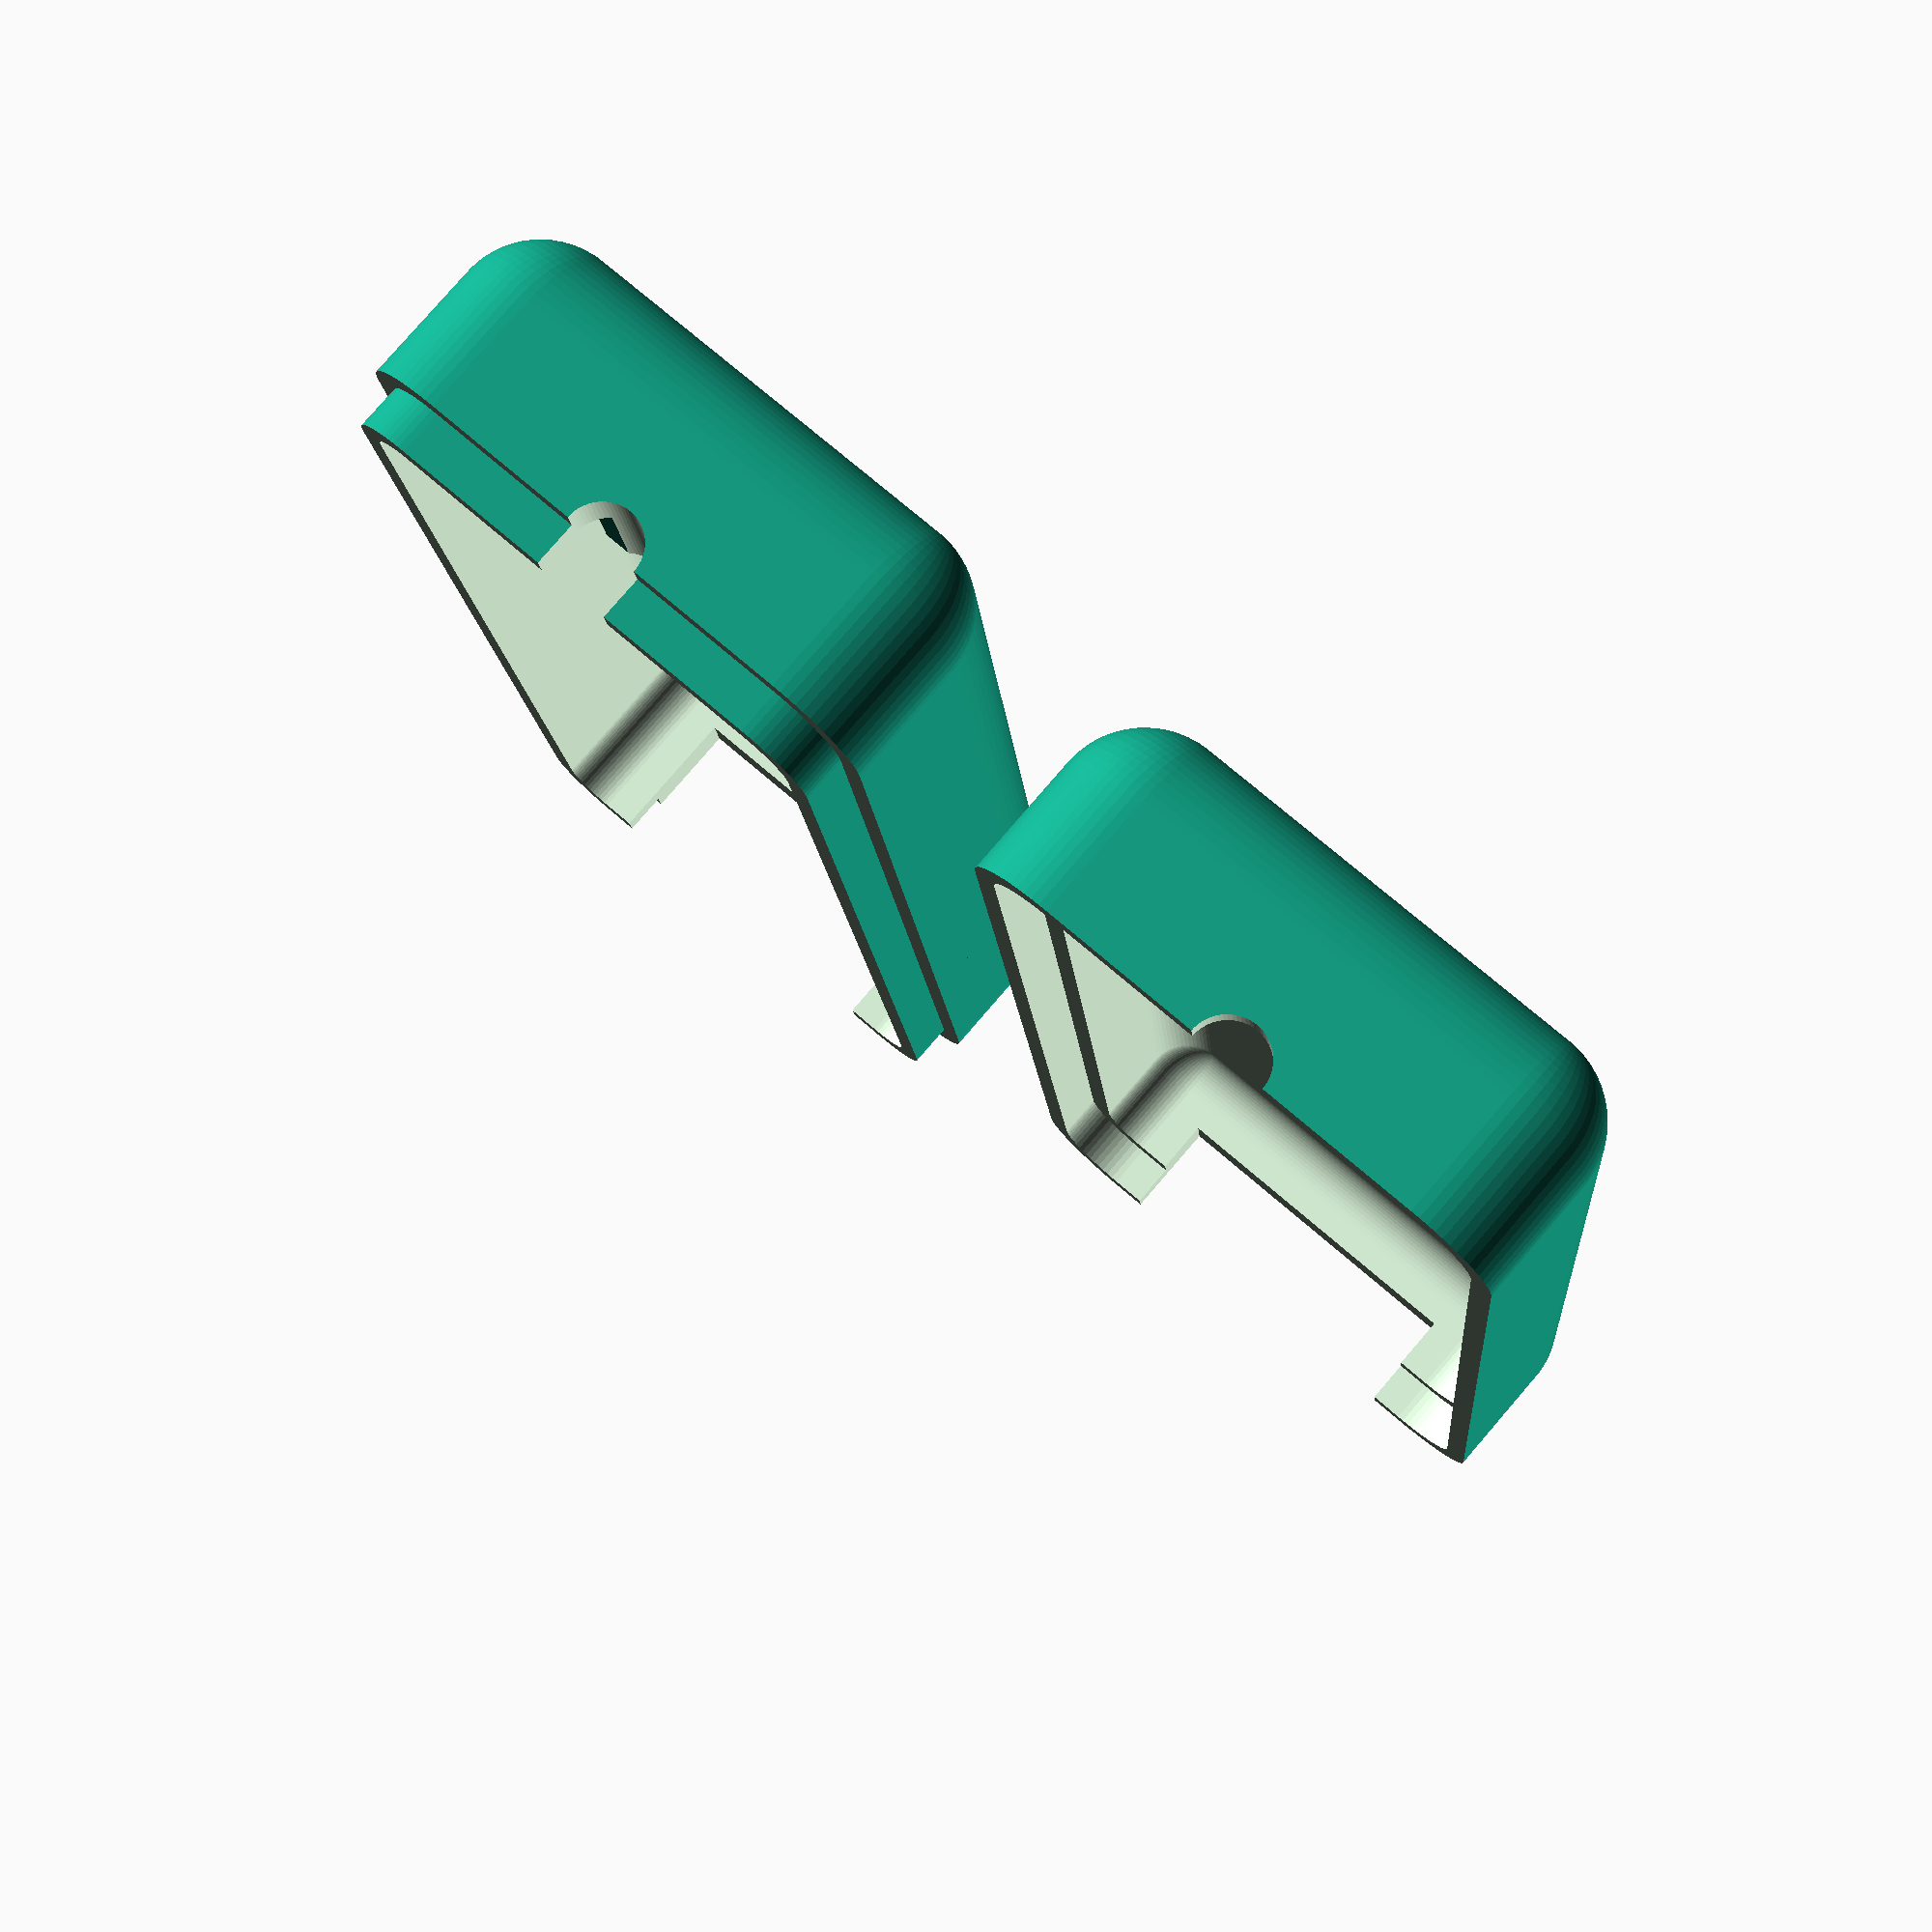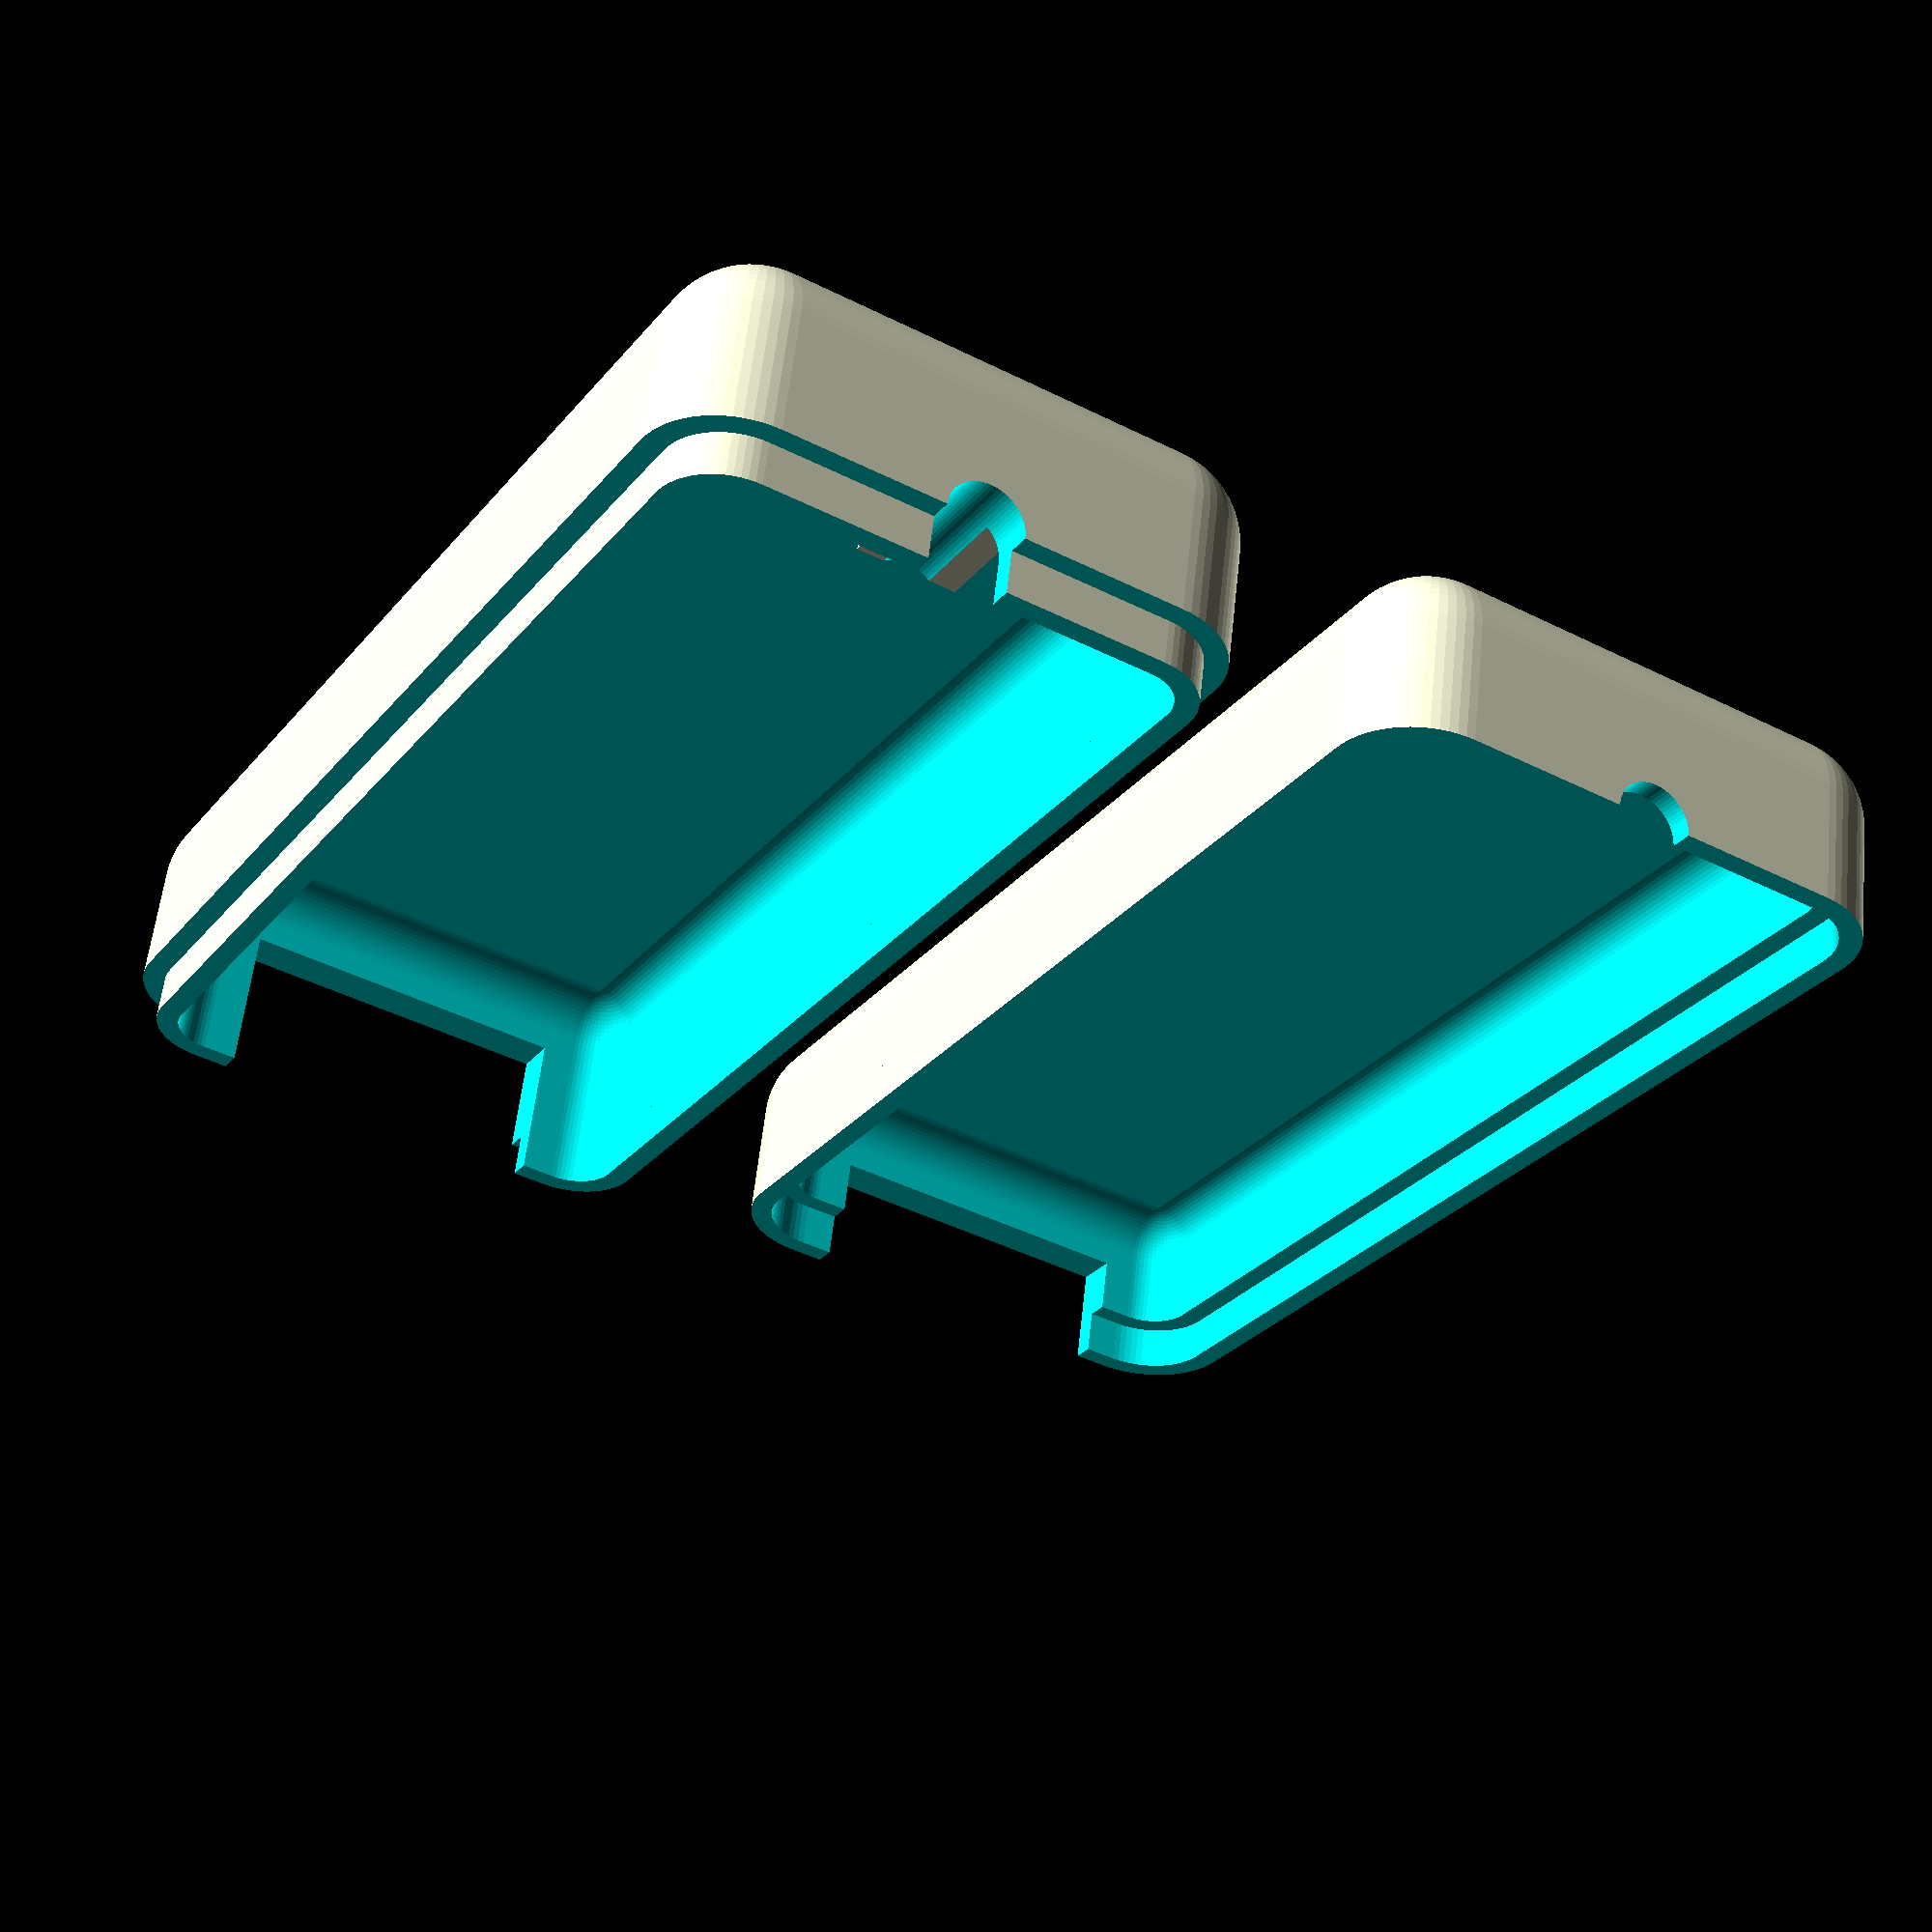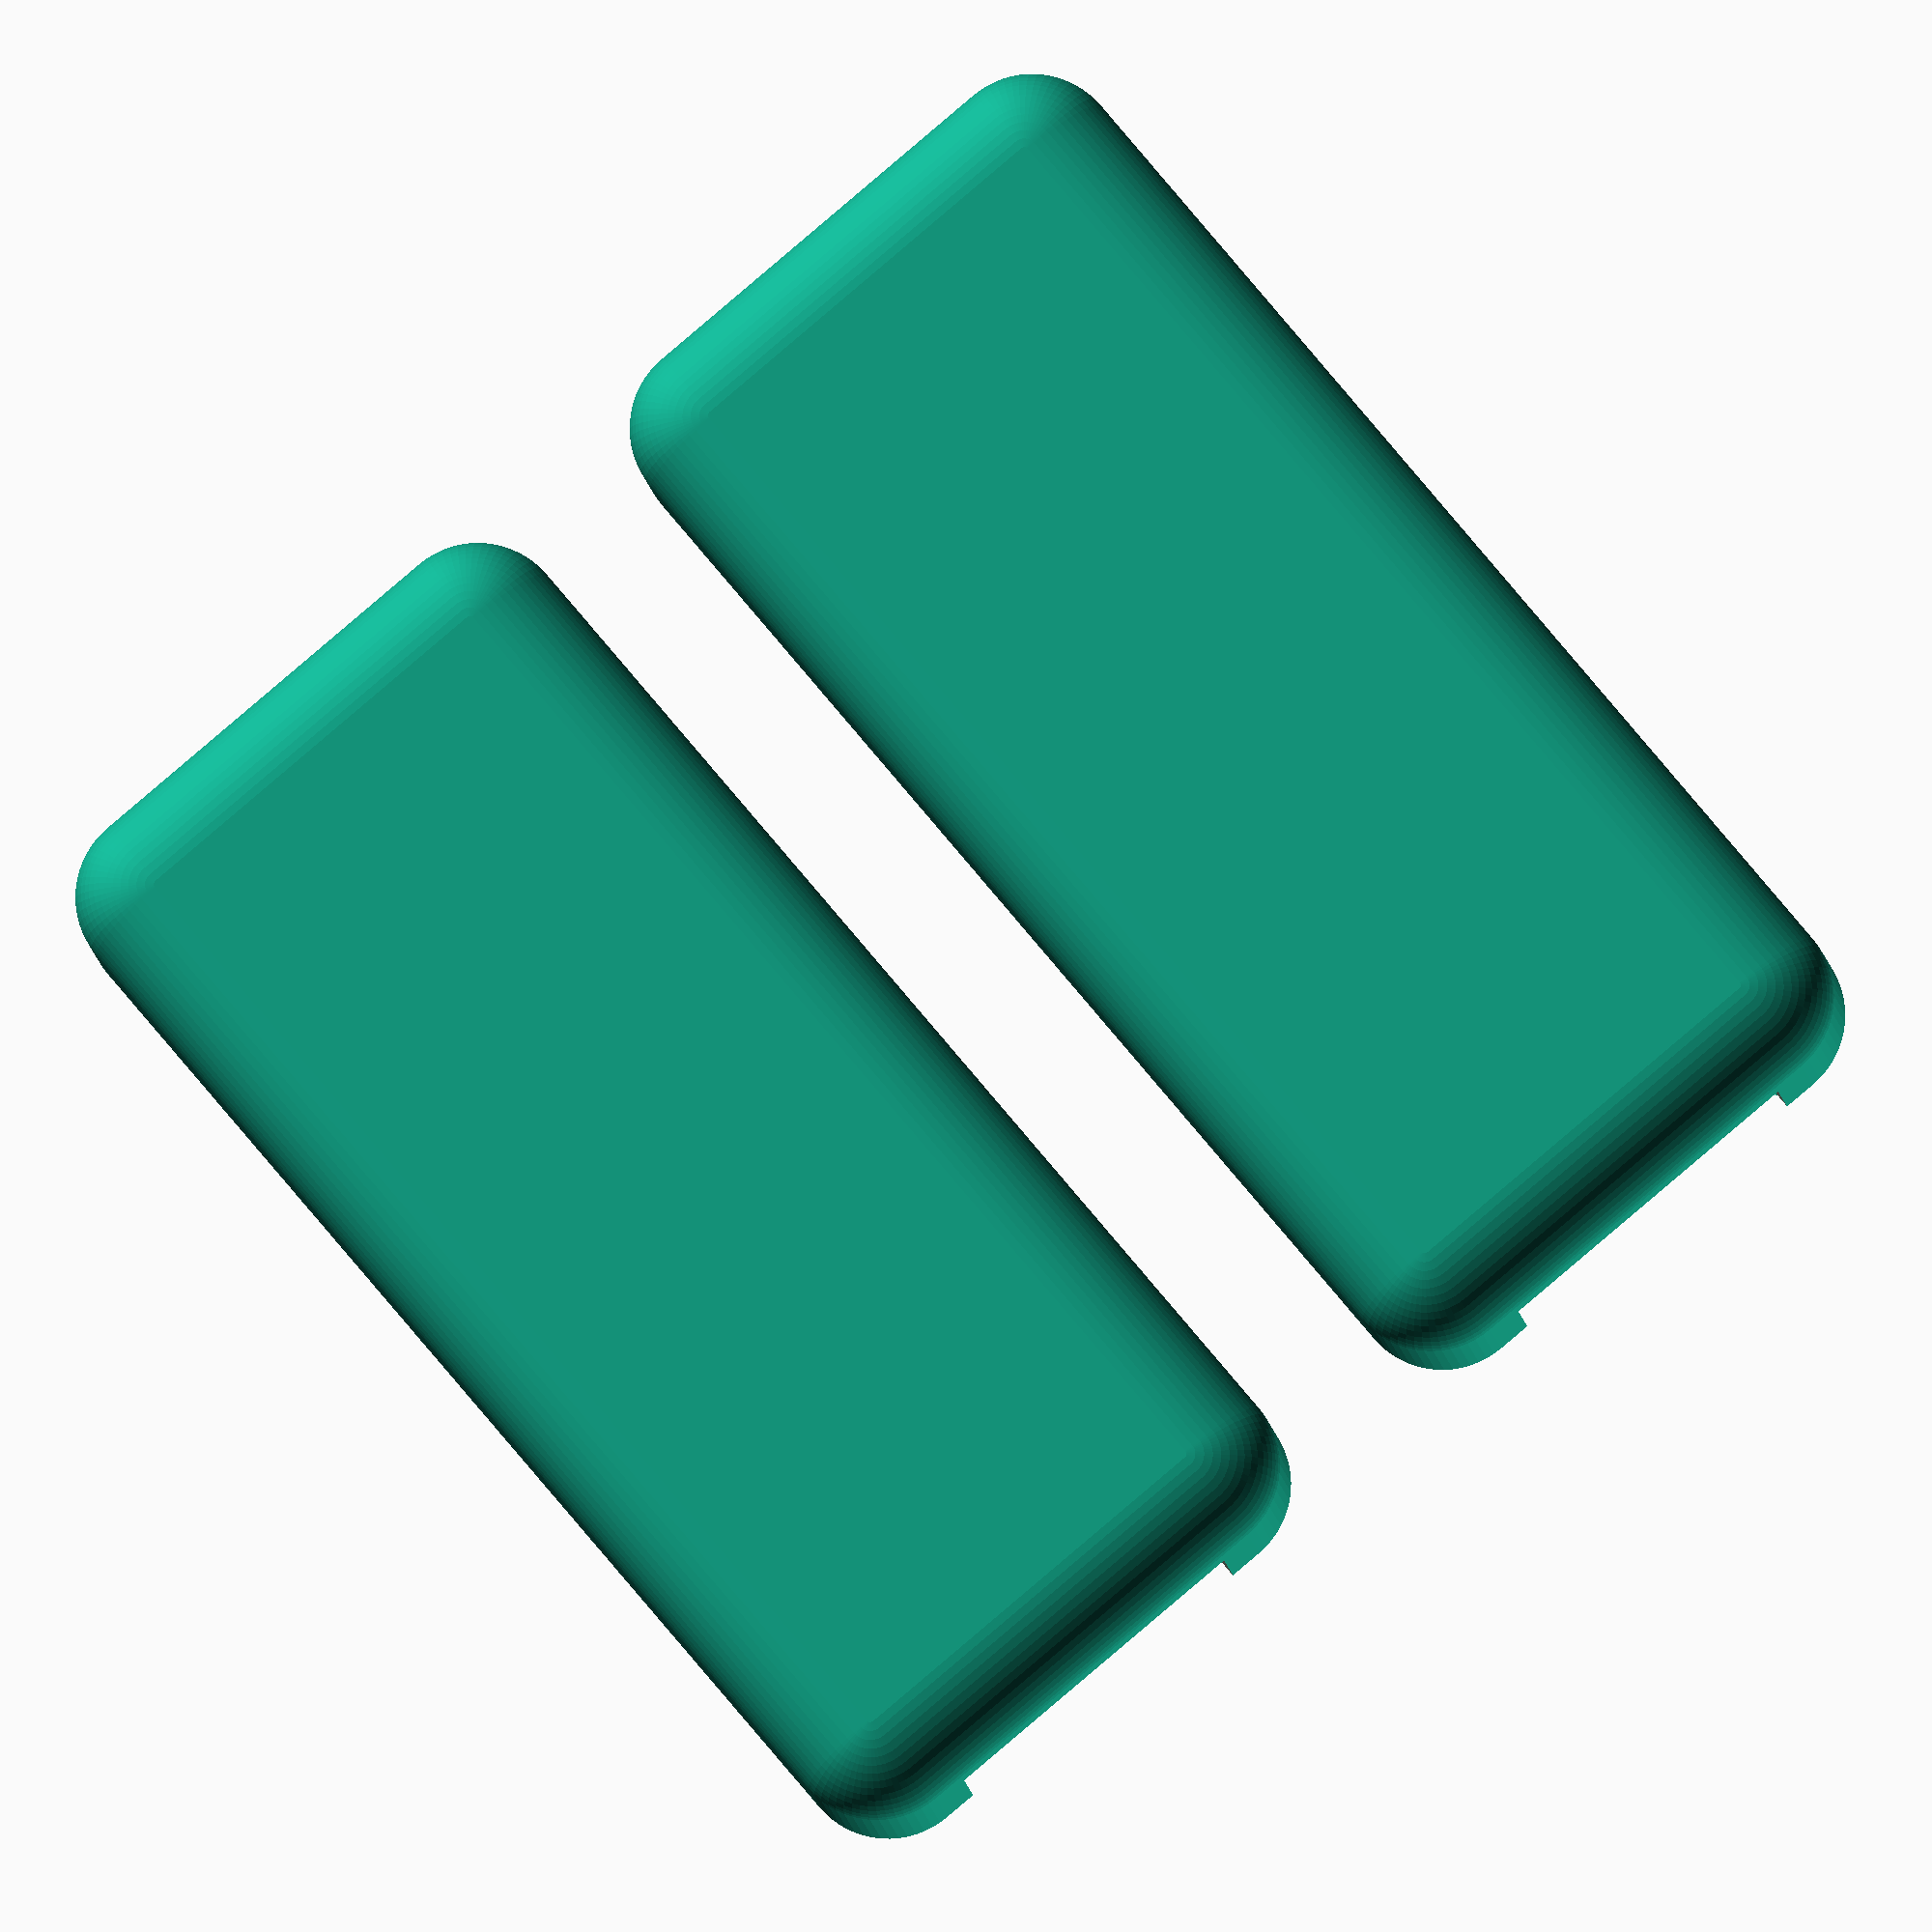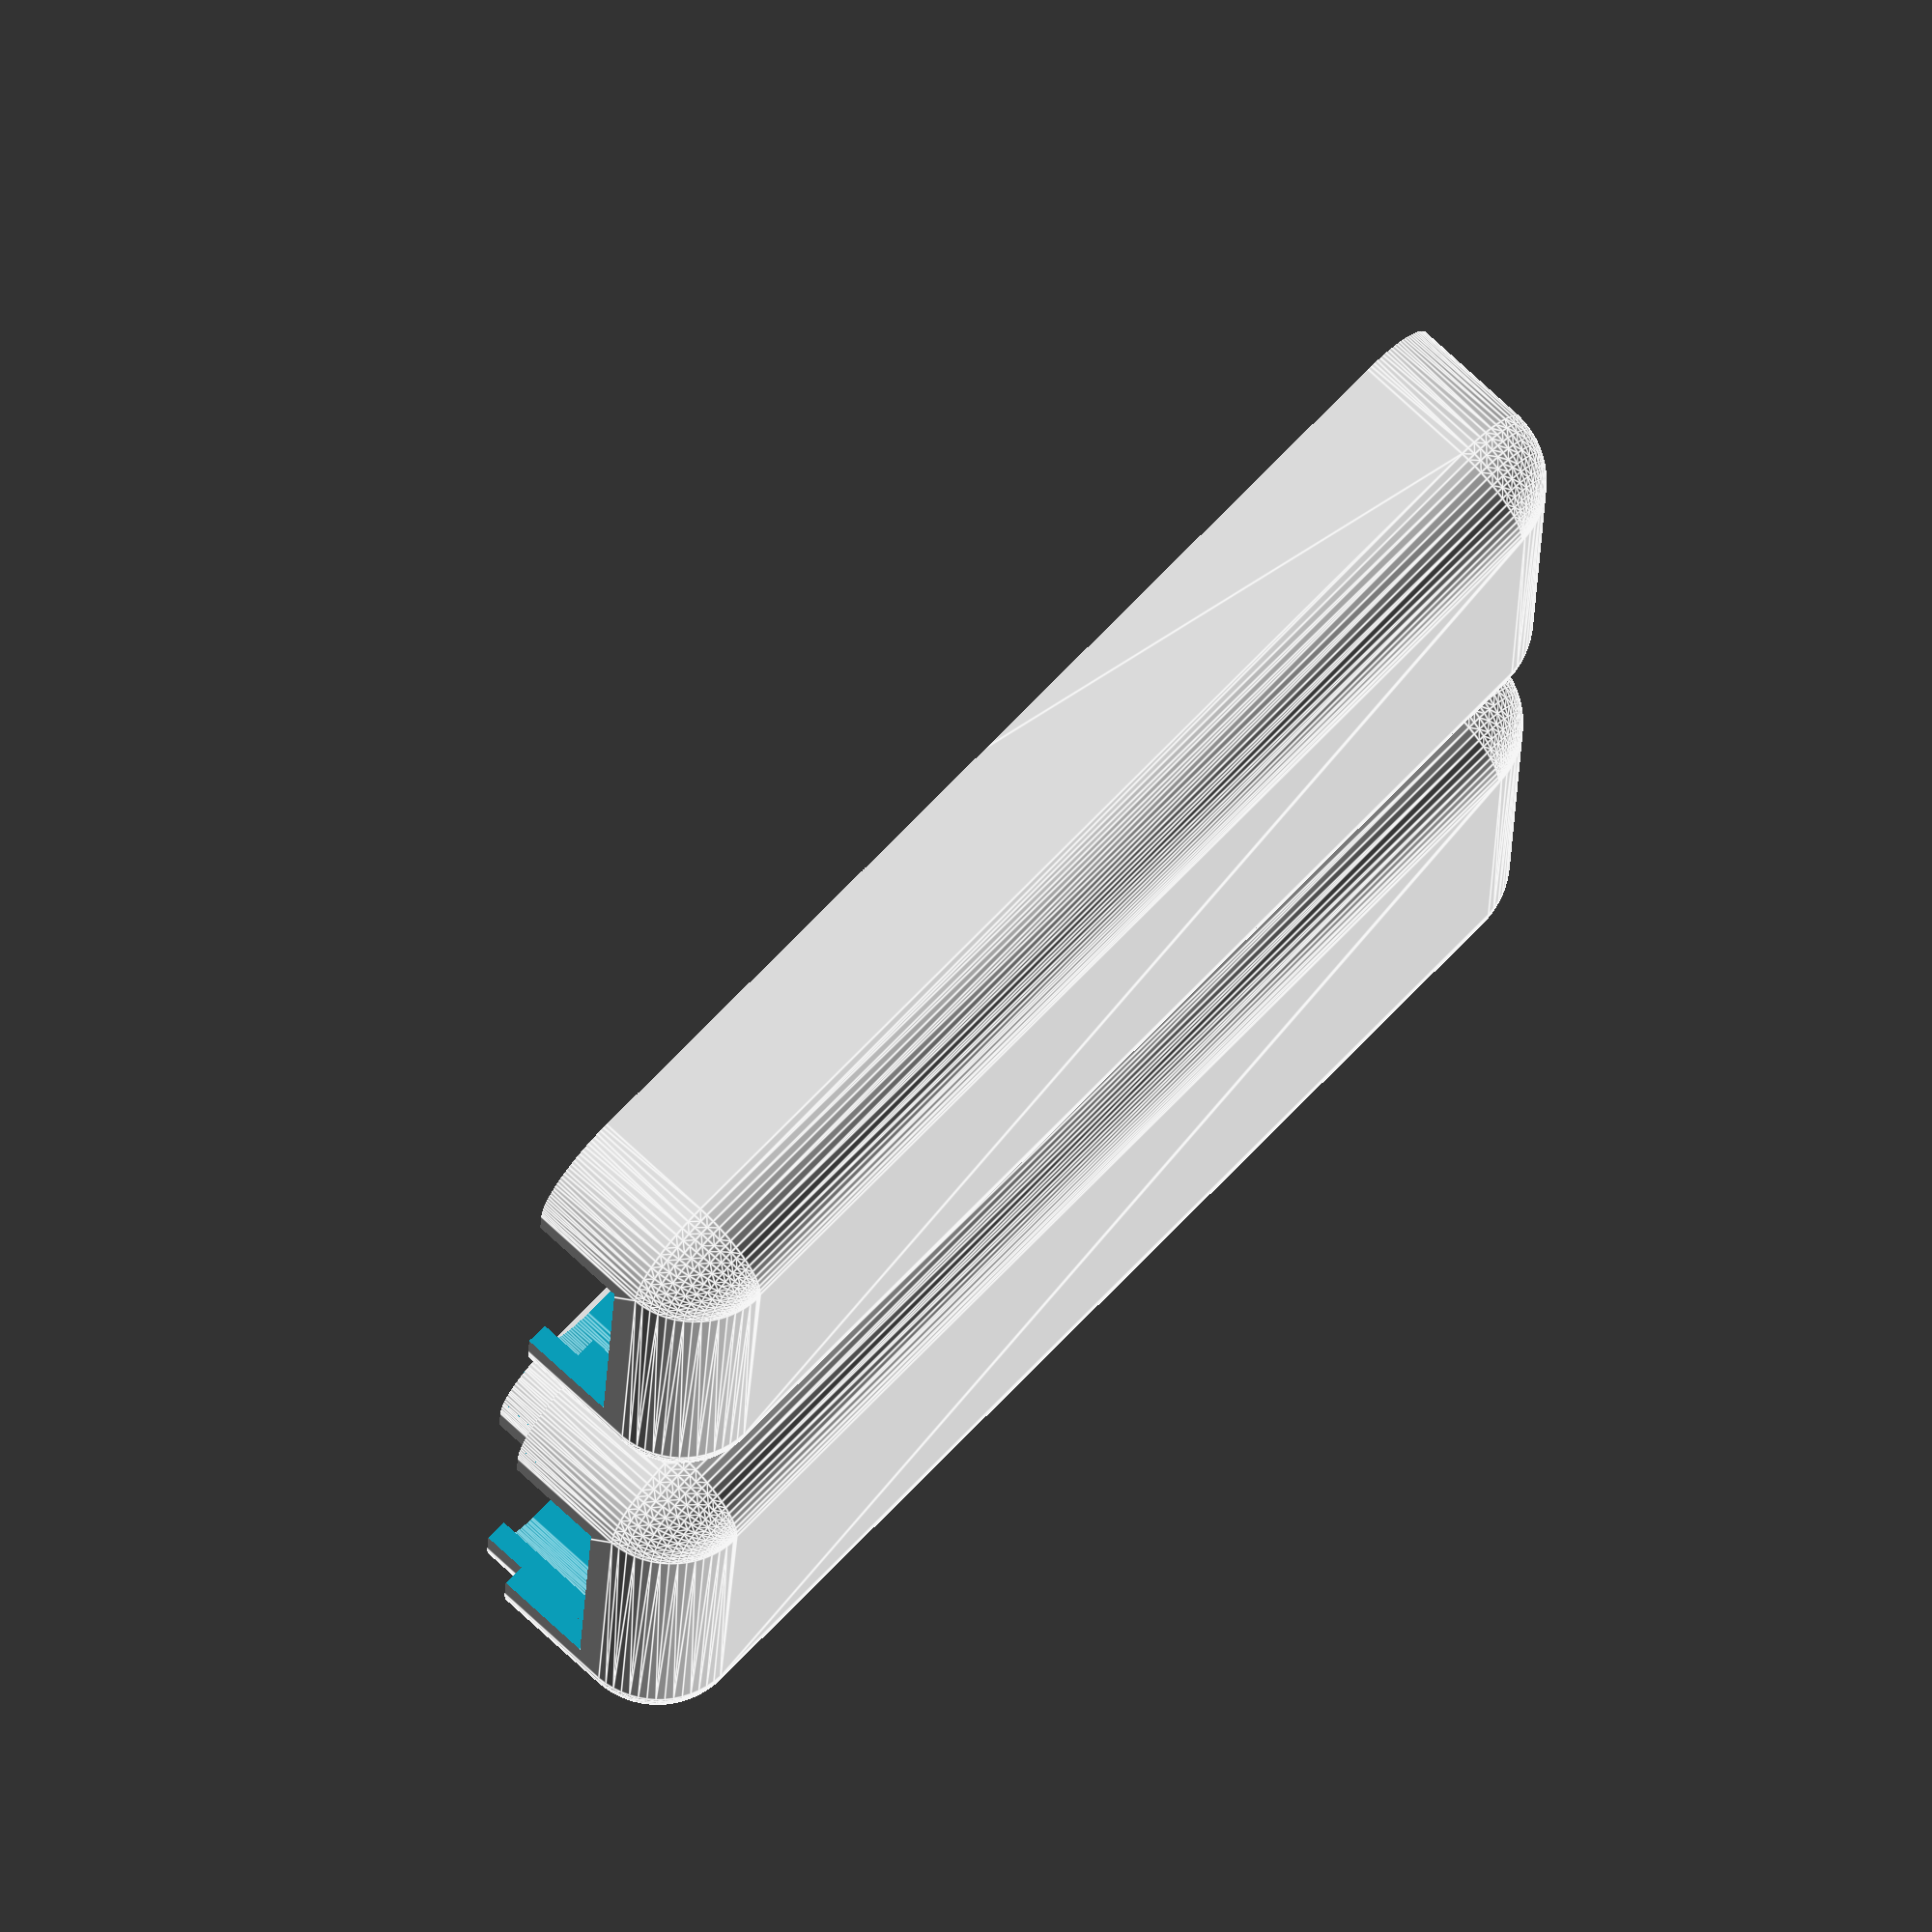
<openscad>
// this is the case for the USB buck converter that powers the Raspberry Pi's

board_x = 38+5;
board_y = 22;
board_z = 15;

thickness = 2;
rfillet = 4;

dwires = 3.5;


int_x = board_x + 10;
$fn=64;


//---------------------


bottom();
translate([0, board_y + 10, 0]) top();


//---------------------


module bottom() 
{
    difference() {  
        union() {
            base();  
            
            //ziptie mounts
            difference() {
                union() {
                    translate([-int_x/2, -(dwires+1)/2, -board_z/2]) cube([4.5, dwires+1, board_z/2-dwires/2.5]);
                }
                translate([-int_x/2, -(dwires+1)/2, -board_z/2+1]) cube([3.2, dwires+1, board_z/2-dwires/2-3]);
            }
        }

        
        wireholes();
        translate([0,0,board_z+2])cube([board_x*2, board_y*2, board_z*2], center = true);       

        difference() {
                translate([0,0,2])cube([board_x*2, board_y*2, 4], center = true);
                rcube([int_x + thickness, board_y + thickness, board_z + thickness], rfillet - thickness/2, center = true);  
        }          
            
    }
}



module top() 
{
    difference() {    
        base();
        wireholes();
        translate([0,0,board_z])cube([board_x*2, board_y*2, board_z*2], center = true);    
        intersection() {
            rcube([int_x + thickness, board_y + thickness, board_z + thickness], rfillet - thickness/2, center = true);
            translate([0,0,0])cube([board_x*2, board_y*2, 4], center = true);
        }        
    }
}



module base () 
{
    difference() {
        rcube([int_x + thickness*2, board_y + thickness*2, board_z + thickness*2], rfillet, center = true);
        rcube([int_x, board_y, board_z], rfillet-thickness, center = true);

    }
}


module wireholes() 
{
    translate([-10, 0, 0]) {
        hull() {
            rotate([0, 90, 0]) cylinder(d = dwires, h = int_x+thickness*2-10, center = true);  
            translate([0,0,4]) rotate([0, 90, 0]) cylinder(d = dwires, h = board_x+rfillet*2+thickness*2-10, center= true); 
        }
    }
    // USB port
    translate([10, 0, 0]) {
        cube([50, 15, 9], center=true);
    }
}



module rcube (size, rfillet=1, center=false) 
{ 
    sx = size[0] - rfillet*2;
    sy = size[1] - rfillet*2;
    sz = size[2] - rfillet*2;
    
    tx = center ? -size[0]/2 + rfillet : rfillet;
    ty = center ? -size[1]/2 + rfillet : rfillet;
    tz = center ? -size[2]/2 + rfillet : rfillet;

    translate([tx, ty, tz]) hull() {        
        translate([ 0, 0, 0 ]) sphere (r = rfillet);
        translate([sx, 0, 0 ]) sphere (r = rfillet);
        translate([ 0,sy, 0 ]) sphere (r = rfillet);
        translate([sx,sy, 0 ]) sphere (r = rfillet);
        translate([ 0, 0,sz ]) sphere (r = rfillet);
        translate([sx, 0,sz ]) sphere (r = rfillet);   
        translate([ 0,sy,sz ]) sphere (r = rfillet);
        translate([sx,sy,sz ]) sphere (r = rfillet);                
    }
}
</openscad>
<views>
elev=279.3 azim=84.1 roll=40.8 proj=p view=solid
elev=121.6 azim=300.7 roll=173.8 proj=p view=wireframe
elev=8.4 azim=130.0 roll=185.0 proj=o view=solid
elev=287.5 azim=357.3 roll=133.3 proj=o view=edges
</views>
